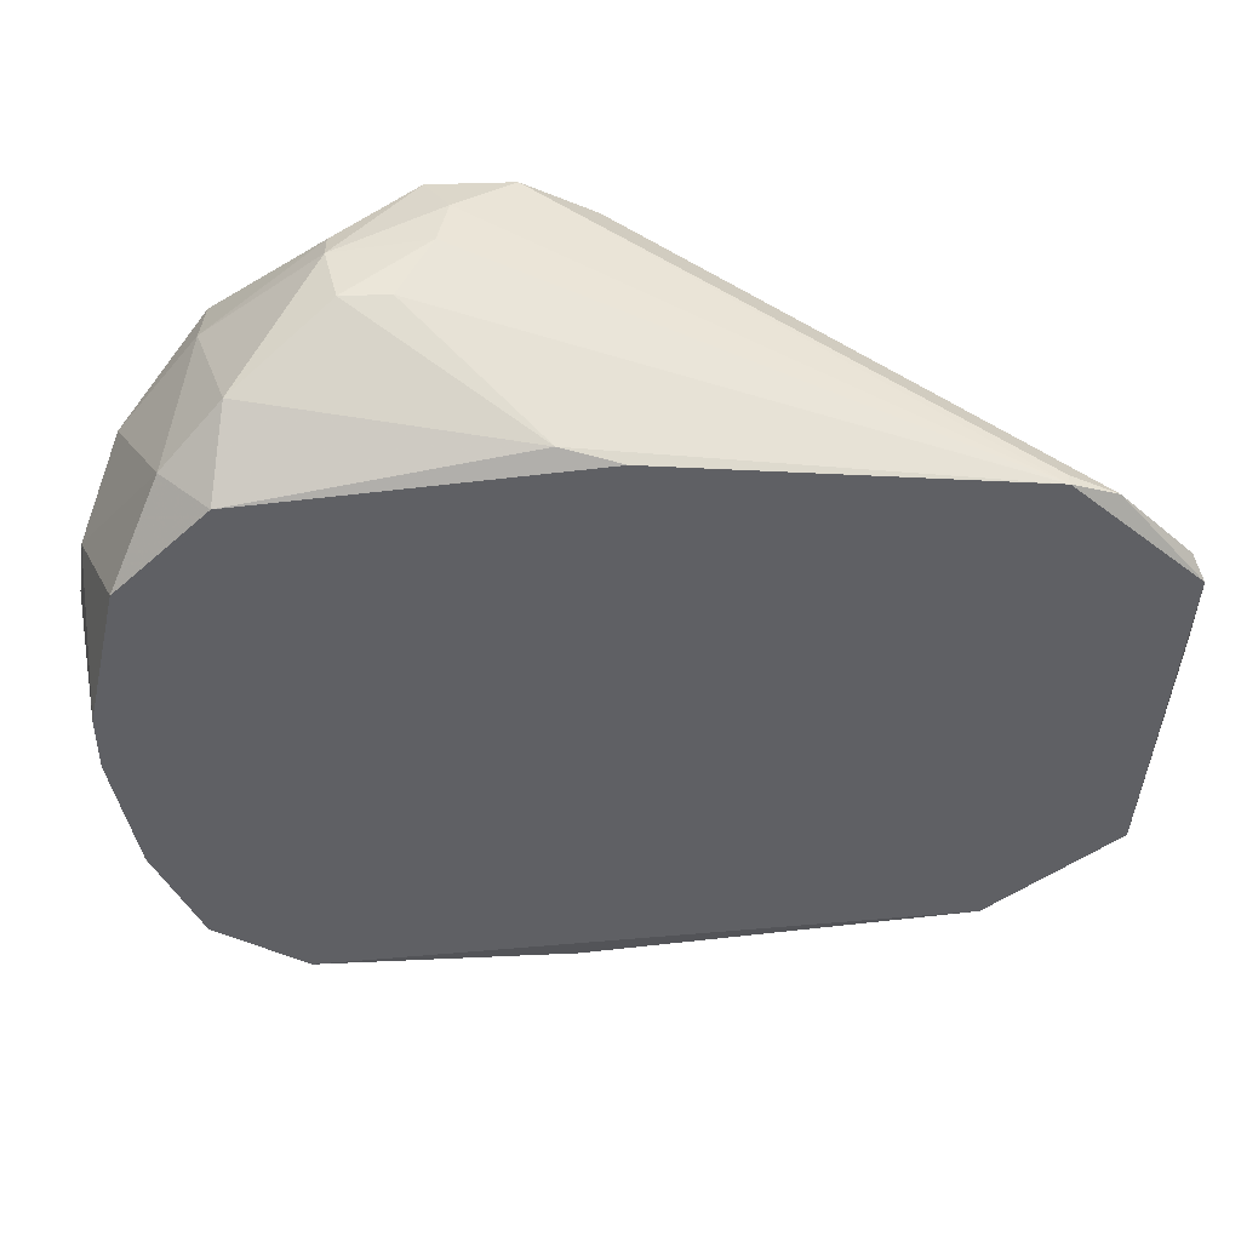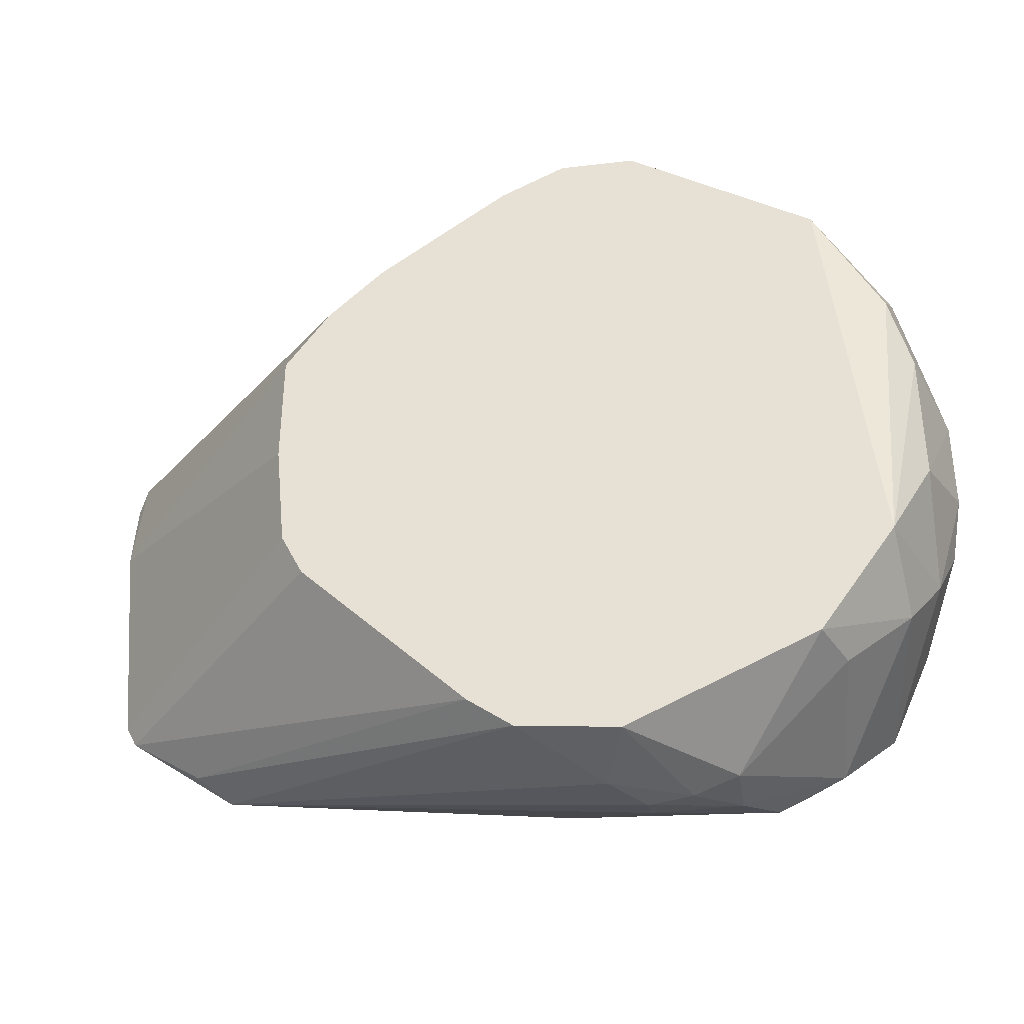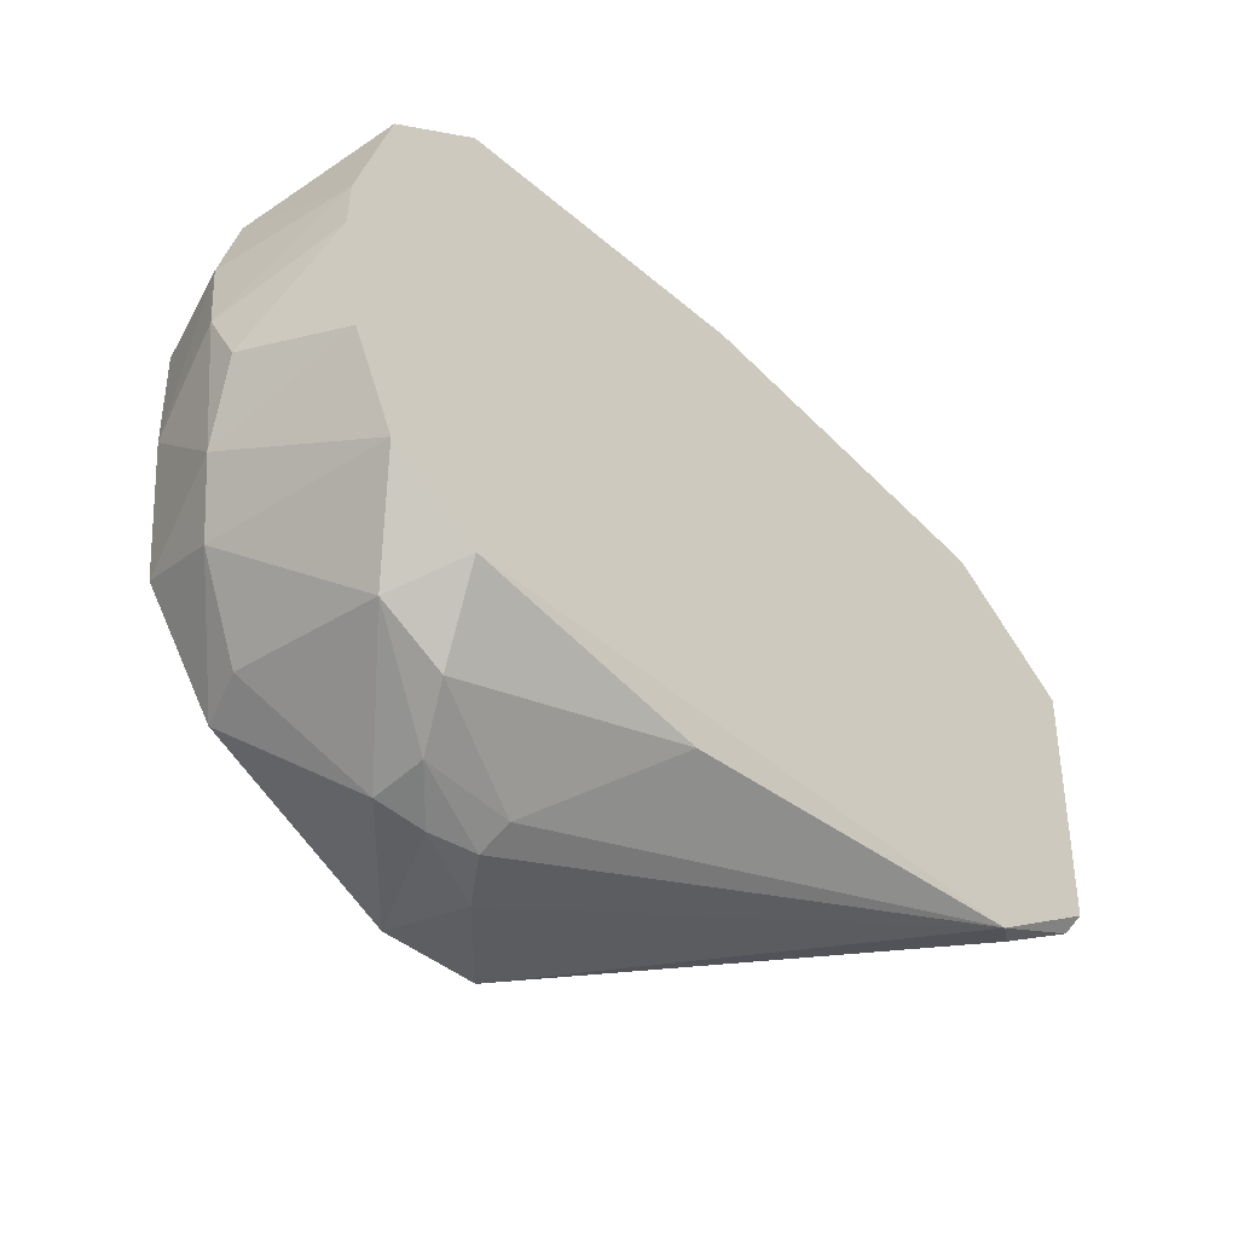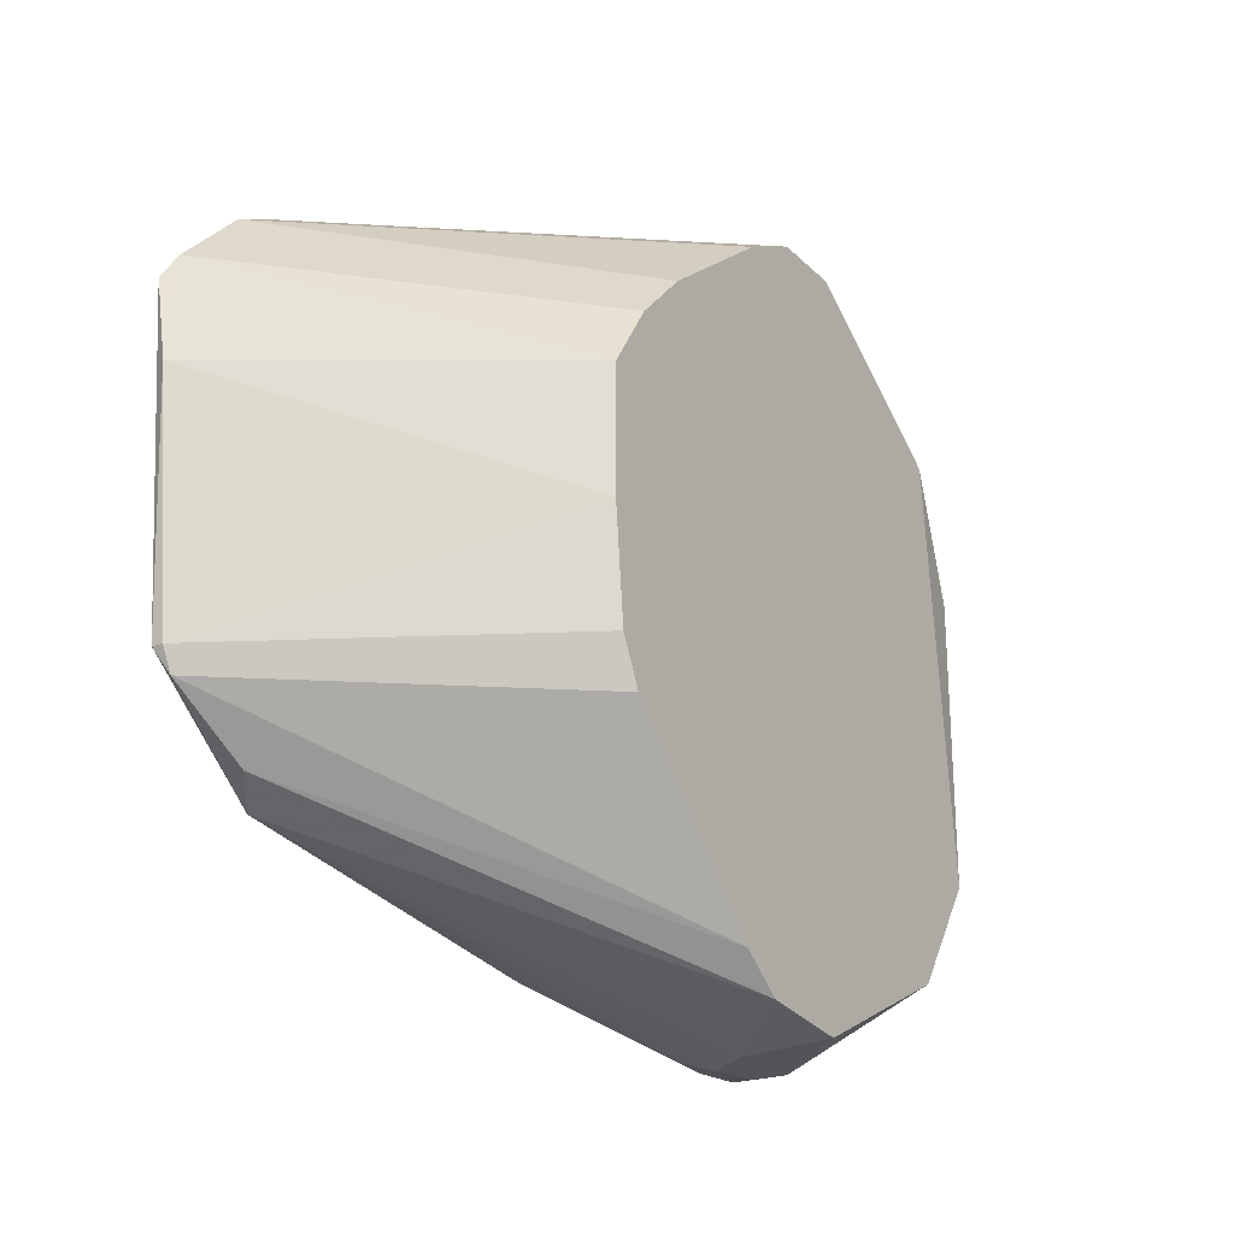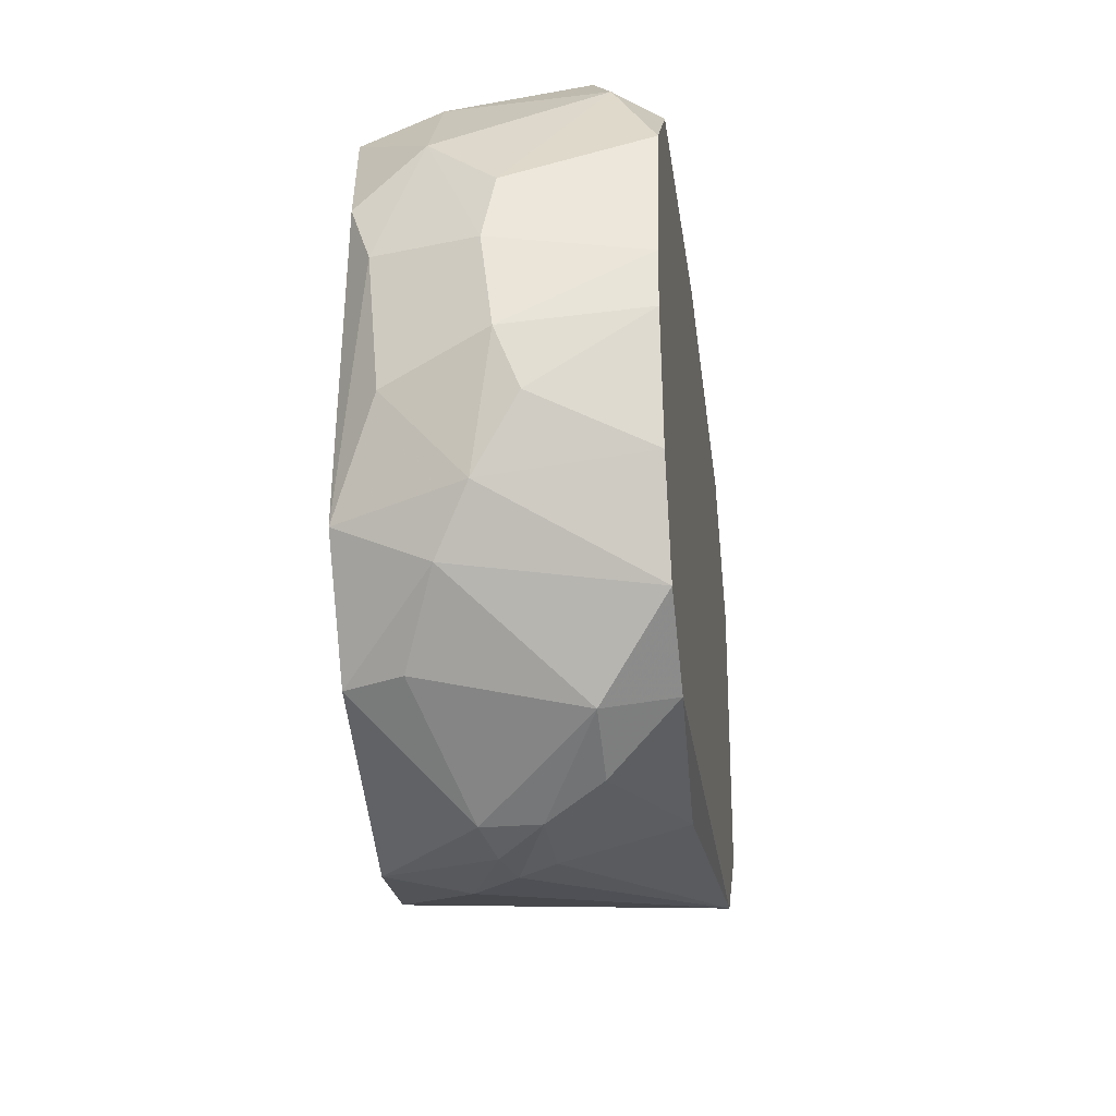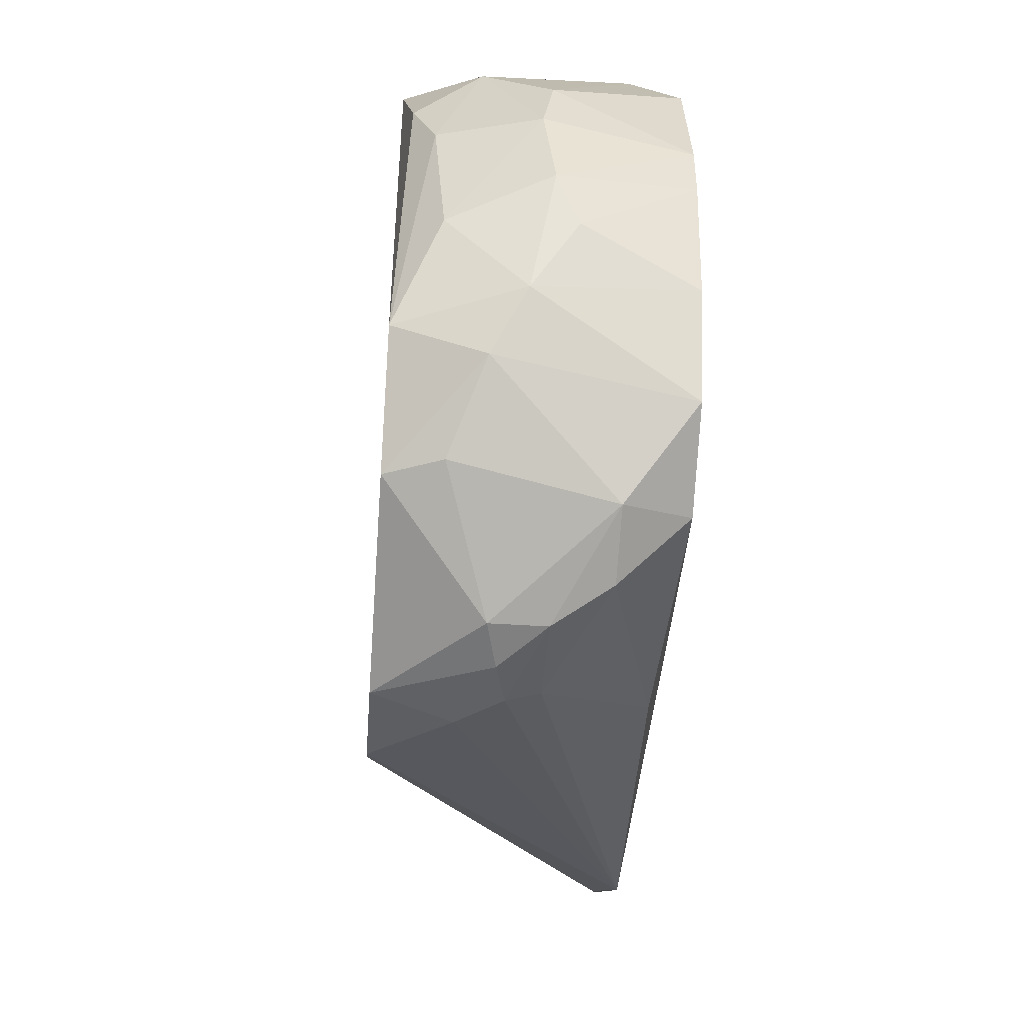
<metadata>
{"format":"obj","ext":"obj","renderer":"f3d","projection":"perspective","resolution":1024,"background":"white","views":[{"elev":44.8,"azim":-2.5,"up":"+Z"},{"elev":-38.3,"azim":-171.4,"up":"+Z"},{"elev":-50.8,"azim":-45.4,"up":"+Z"},{"elev":-22.6,"azim":122.2,"up":"+Z"},{"elev":-28.6,"azim":-82.8,"up":"+Z"},{"elev":-45.9,"azim":-94.3,"up":"+Z"}]}
</metadata>
<code>
v -0.01206 0.01286 0.02916
v -0.01378 0.01027 -0.00062
v -0.01551 0.008548 -0.000186
v 0.01125 0.003799 0.02053
v -0.02285 0.003799 0.02139
v 0.001318 0.01459 0.009741
v -0.02199 0.01459 0.007583
v 0.005634 0.003799 0.004557
v -0.02155 0.003799 0.004992
v -0.002132 0.01459 0.02355
v -0.02026 0.01459 0.02398
v -0.007743 0.01459 0.000246
v -0.006881 0.003799 0.02613
v -0.02501 0.009409 0.01621
v 0.009953 0.004231 0.00758
v 0.0065 0.004231 0.02484
v -0.01896 0.006389 0.027
v 0.001751 0.01459 0.0188
v -0.009901 0.01459 0.02872
v -0.01896 0.01459 0.003266
v -0.0181 0.003799 0.002835
v -0.02458 0.008117 0.0106
v -0.02328 0.01157 0.02139
v -0.02414 0.003799 0.01362
v -0.01551 0.00898 0.02872
v -0.02285 0.01416 0.01923
v 0.01125 0.004231 0.0175
v -0.02242 0.01114 0.005855
v -0.0194 0.006389 0.001972
v -0.0194 0.003799 0.02484
v -0.008606 0.004231 0.002403
v -0.01206 0.009841 -0.00062
v 0.000459 0.01459 0.008015
v 0.01082 0.004231 0.02139
v -0.01594 0.01243 0.02829
v -0.01163 0.01459 -0.000186
v -0.02371 0.01286 0.01147
v 0.008225 0.004231 0.02398
v 0.0065 0.003799 0.02484
v -0.02026 0.01157 0.02527
v -0.02112 0.005527 0.02484
v -0.01551 0.0107 -0.000186
v -0.01292 0.01459 0.02872
v 0.01038 0.004231 0.008446
v -0.007314 0.01459 0.02743
v -0.01249 0.01114 0.02916
v -0.01076 0.01157 -0.00062
v -0.01681 0.006389 0.000677
v -0.009039 0.004231 0.02657
v -0.006019 0.01459 0.001537
v -0.02458 0.00898 0.0188
v 0.01038 0.003799 0.008446
v -0.02371 0.009841 0.008015
v 0.001751 0.01459 0.01405
v -0.02328 0.003799 0.008878
v 0.006929 0.004663 0.005423
v -0.01206 0.008548 -0.000186
v 2.6e-05 0.01459 0.02139
v -0.02414 0.003799 0.01578
v -0.02501 0.00898 0.01276
v -0.01378 0.00898 0.02872
v -0.02371 0.01329 0.01664
v -0.01983 0.01243 0.003266
v -0.01594 0.01114 0.02872
f 9 24 55
f 24 22 55
f 53 9 55
f 22 53 55
f 8 12 56
f 8 31 57
f 12 50 56
f 50 15 56
f 3 32 57
f 32 8 57
f 27 44 54
f 15 8 56
f 44 6 54
f 5 41 51
f 6 18 54
f 37 7 53
f 7 28 53
f 28 9 53
f 44 27 52
f 15 44 52
f 27 4 52
f 8 15 52
f 4 8 52
f 41 23 51
f 23 14 51
f 48 3 57
f 33 15 50
f 18 27 54
f 31 48 57
f 17 25 64
f 10 34 58
f 46 1 64
f 43 35 64
f 1 43 64
f 35 40 64
f 40 17 64
f 12 33 50
f 20 42 63
f 29 28 63
f 28 20 63
f 7 37 62
f 37 14 62
f 23 26 62
f 26 7 62
f 18 10 58
f 14 23 62
f 25 49 61
f 39 46 61
f 46 25 61
f 59 14 60
f 24 59 60
f 37 53 60
f 53 22 60
f 14 37 60
f 22 24 60
f 5 51 59
f 51 14 59
f 24 5 59
f 34 18 58
f 49 39 61
f 13 39 49
f 42 29 63
f 30 13 49
f 4 34 38
f 34 10 38
f 19 16 38
f 20 12 36
f 27 18 34
f 4 27 34
f 6 15 33
f 12 6 33
f 3 2 32
f 8 21 31
f 5 13 30
f 9 28 29
f 21 9 29
f 13 4 39
f 7 20 28
f 11 7 26
f 9 5 24
f 8 9 21
f 7 12 20
f 10 11 19
f 6 10 18
f 5 4 13
f 7 6 12
f 10 7 11
f 8 5 9
f 4 5 8
f 25 46 64
f 17 30 49
f 23 11 26
f 19 1 39
f 6 7 10
f 4 38 39
f 16 19 39
f 25 17 49
f 31 21 48
f 29 3 48
f 36 12 47
f 2 36 47
f 8 32 47
f 32 2 47
f 12 8 47
f 39 1 46
f 19 38 45
f 38 10 45
f 10 19 45
f 15 6 44
f 21 29 48
f 1 19 43
f 11 35 43
f 11 23 40
f 5 30 41
f 30 17 41
f 40 23 41
f 35 11 40
f 2 3 42
f 19 11 43
f 17 40 41
f 20 36 42
f 38 16 39
f 36 2 42
f 3 29 42

</code>
